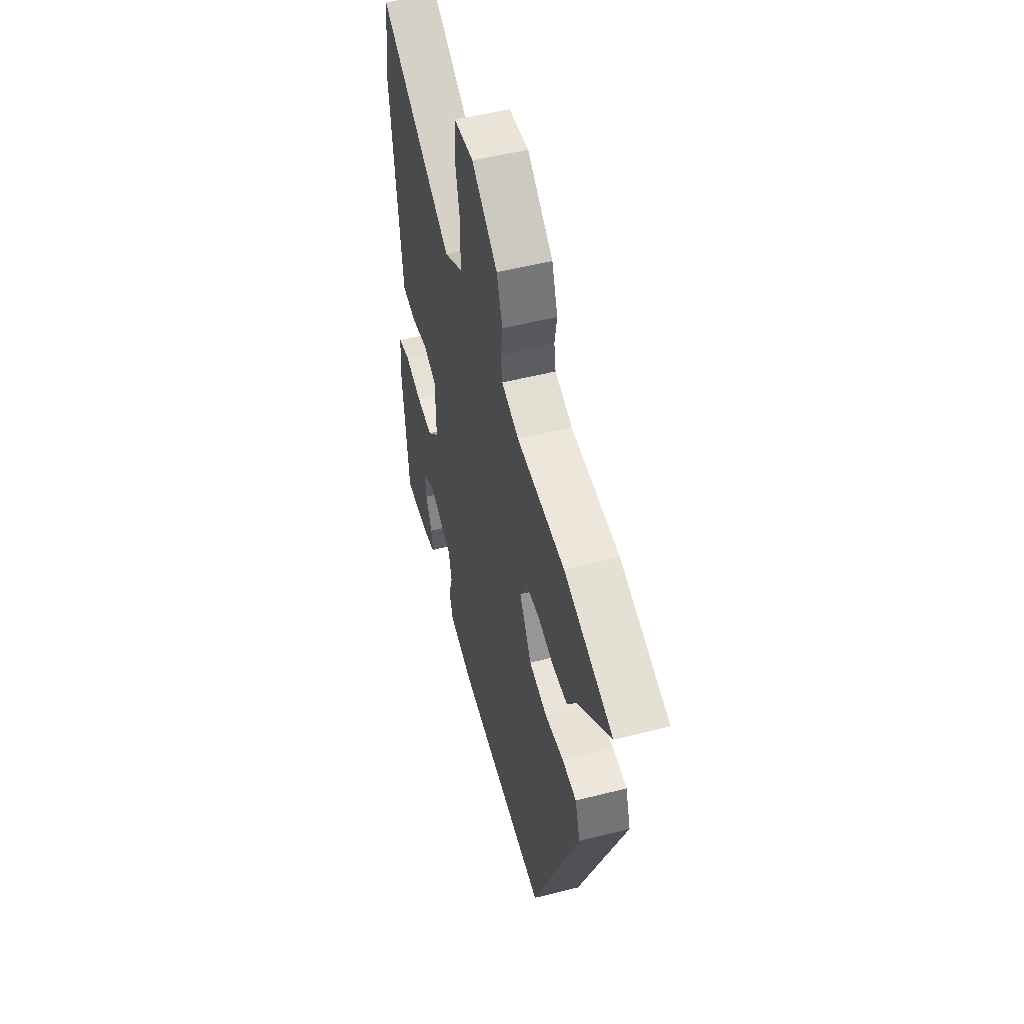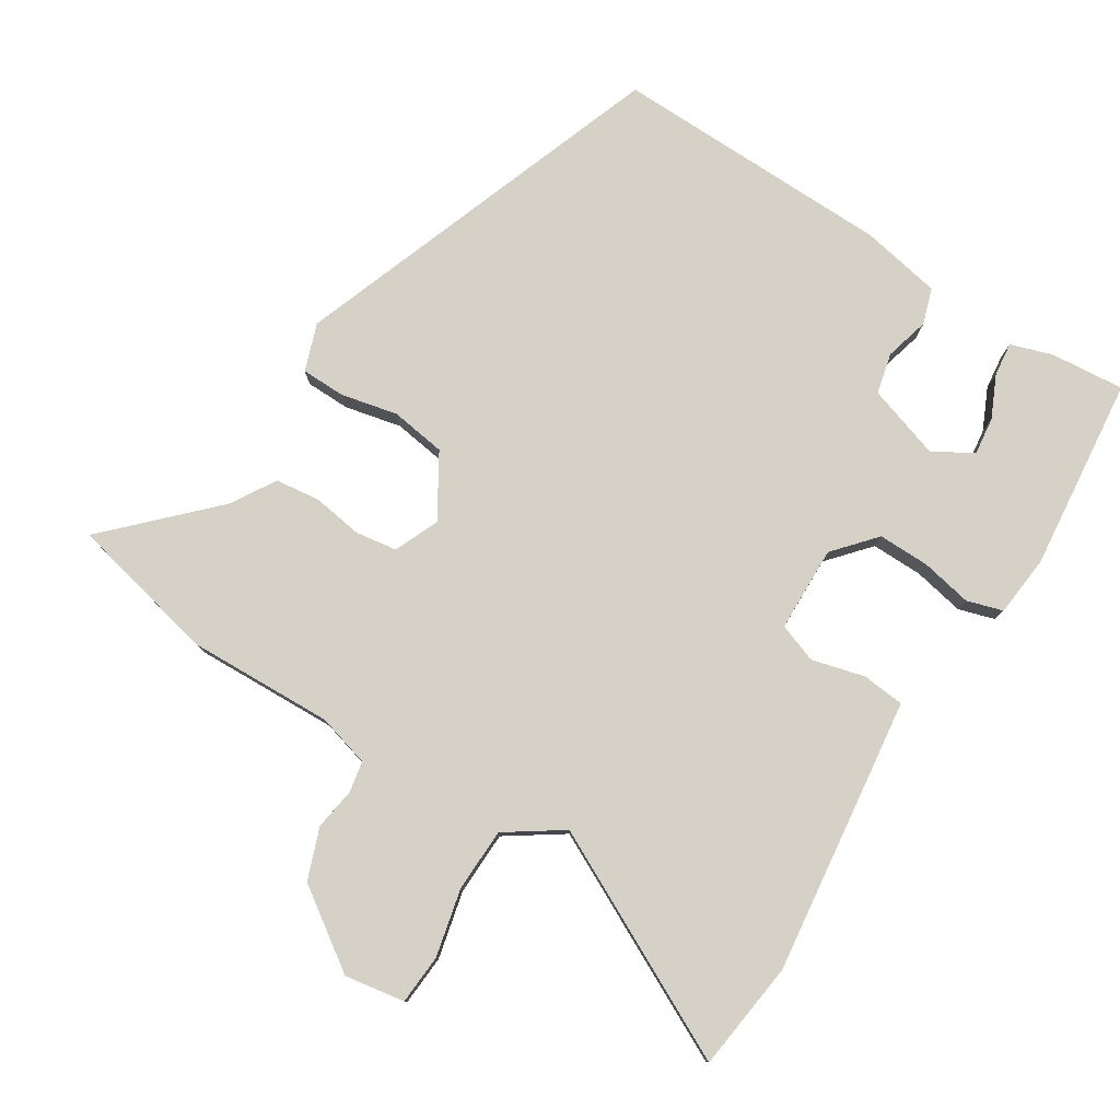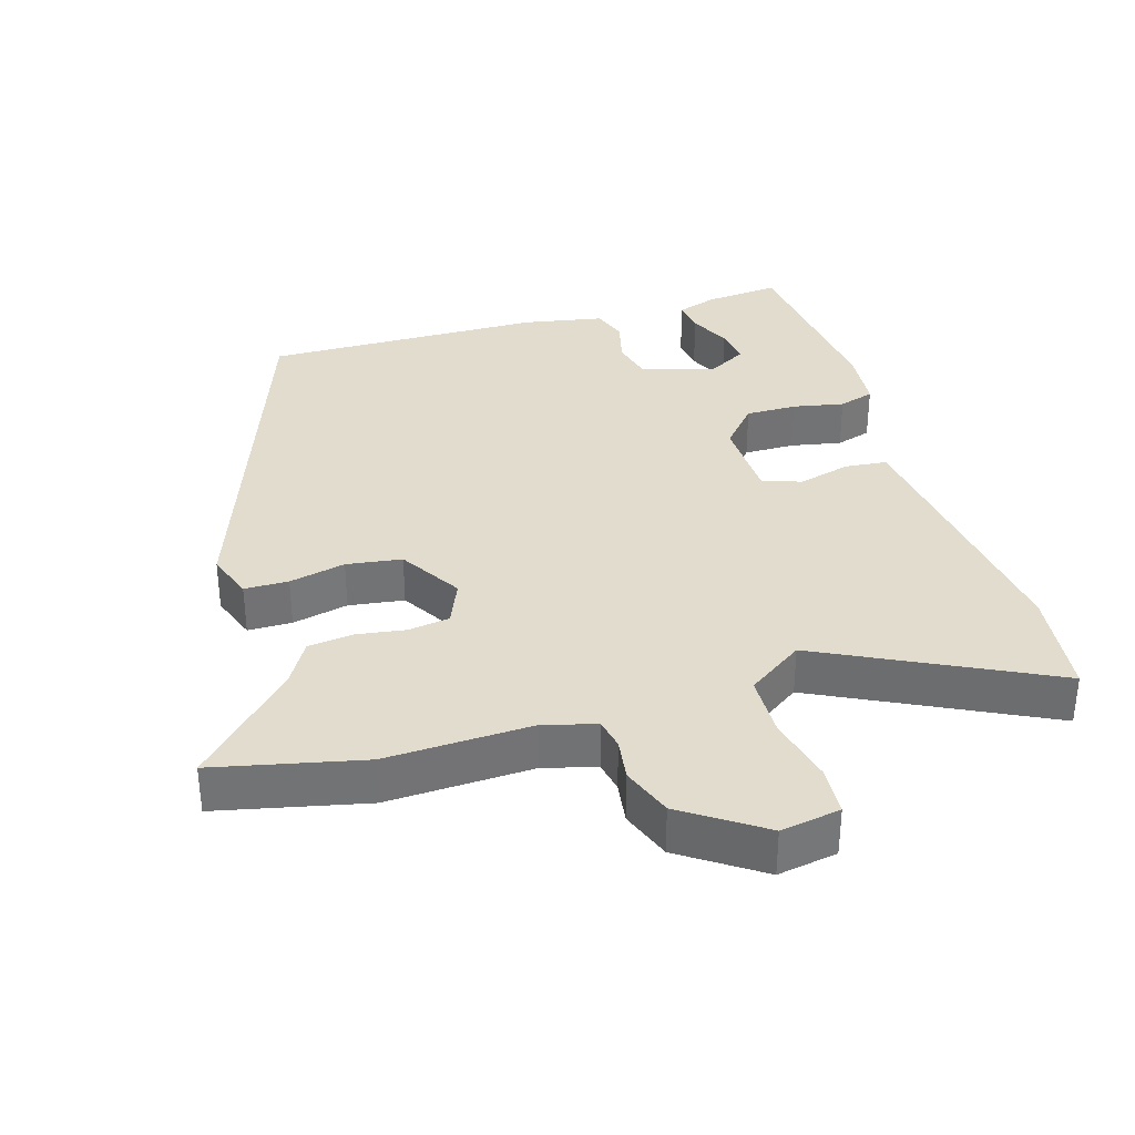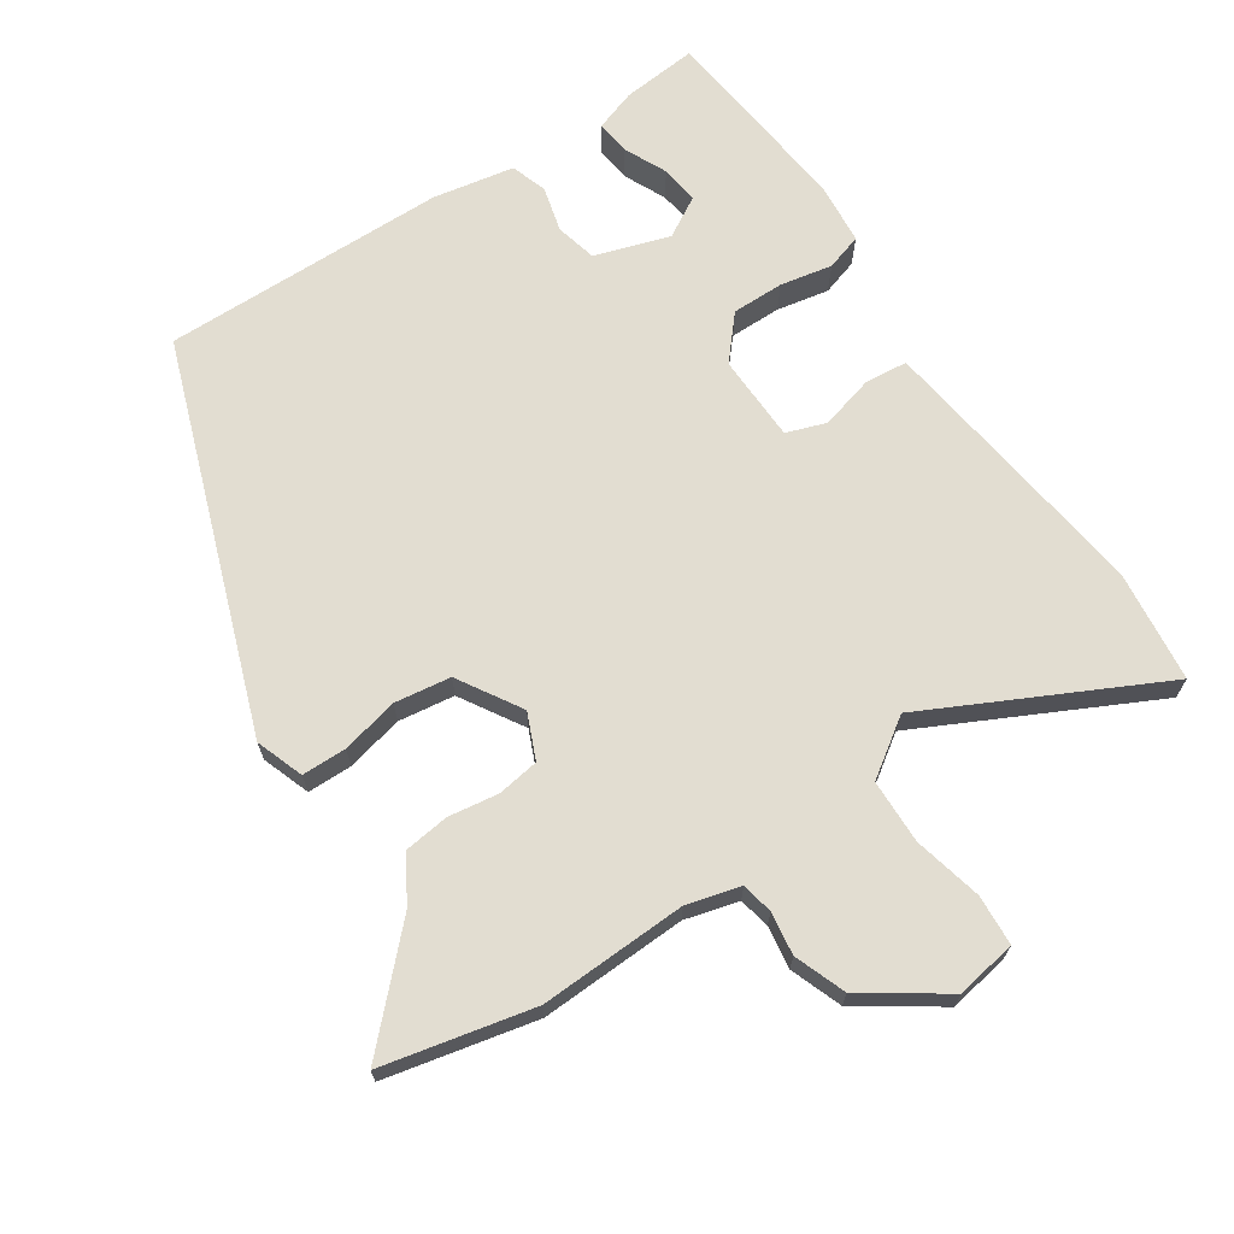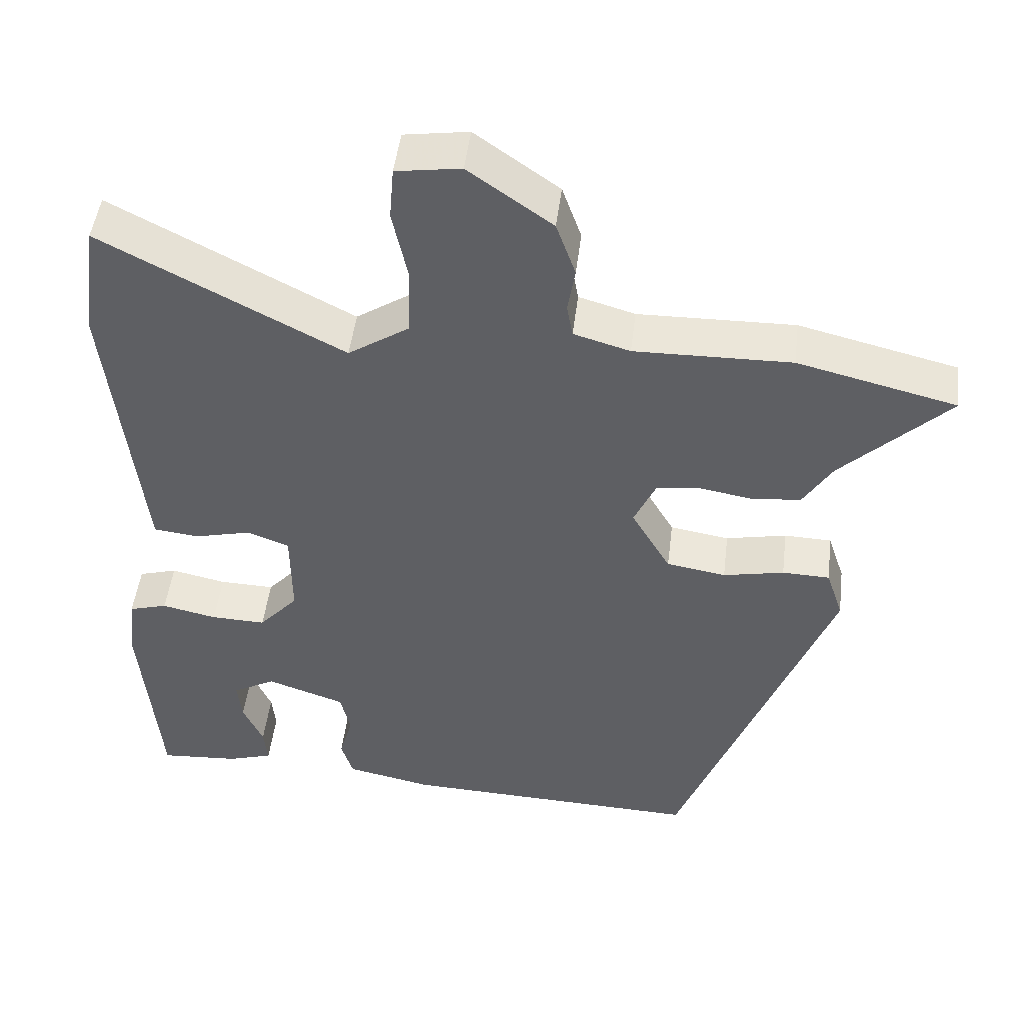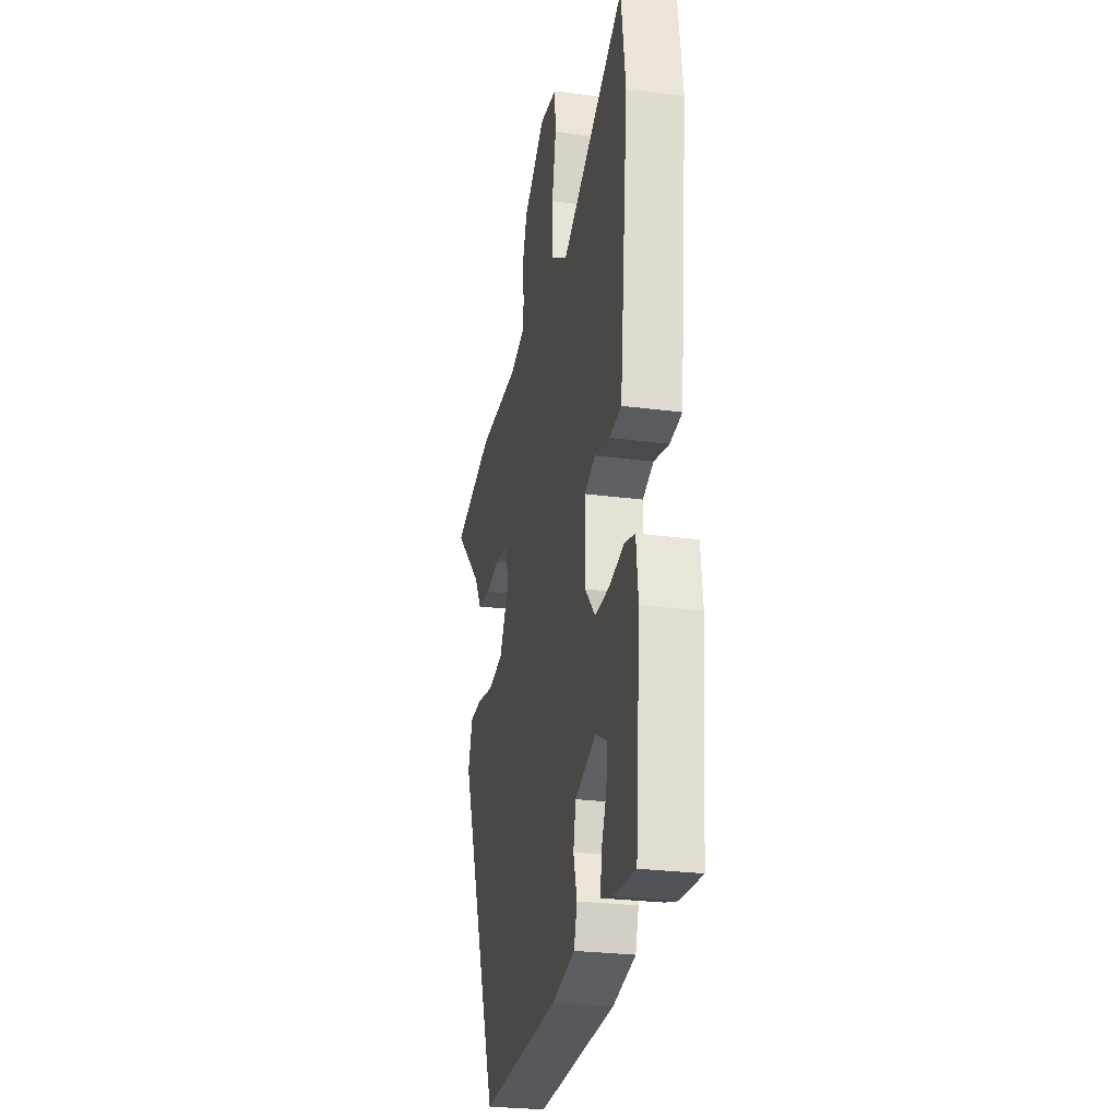
<metadata>
{"format":"obj","ext":"obj","renderer":"f3d","projection":"perspective","resolution":1024,"background":"white","views":[{"elev":53.2,"azim":-105.1,"up":"+Z"},{"elev":79.0,"azim":31.4,"up":"+Y"},{"elev":34.6,"azim":-17.9,"up":"+Y"},{"elev":68.5,"azim":-34.8,"up":"+Y"},{"elev":48.1,"azim":-173.1,"up":"+Z"},{"elev":-26.8,"azim":78.4,"up":"+Z"}]}
</metadata>
<code>
v 0.481 0.07 0.637
v 0.503 0.07 0.478
v 0.47 0.07 0.174
v 0.459 0.07 0.076
v 0.398 0.07 0.069
v 0.321 0.07 0.088
v 0.265 0.07 0.067
v 0.264 0.07 -0.057
v 0.317 0.07 -0.116
v 0.391 0.07 -0.114
v 0.465 0.07 -0.098
v 0.517 0.07 -0.113
v 0.527 0.07 -0.202
v 0.502 0.07 -0.483
v 0.394 0.07 -0.475
v 0.334 0.07 -0.456
v 0.339 0.07 -0.407
v 0.366 0.07 -0.346
v 0.372 0.07 -0.291
v 0.314 0.07 -0.259
v 0.208 0.07 -0.295
v 0.195 0.07 -0.354
v 0.213 0.07 -0.418
v 0.197 0.07 -0.47
v 0.081 0.07 -0.494
v -0.325 0.07 -0.508
v -0.532 0.07 0.036
v -0.509 0.07 0.105
v -0.445 0.07 0.107
v -0.363 0.07 0.09
v -0.283 0.07 0.103
v -0.23 0.07 0.194
v -0.259 0.07 0.258
v -0.319 0.07 0.266
v -0.391 0.07 0.254
v -0.456 0.07 0.261
v -0.495 0.07 0.324
v -0.64 0.07 0.466
v -0.426 0.07 0.518
v -0.215 0.07 0.514
v -0.139 0.07 0.536
v -0.131 0.07 0.581
v -0.141 0.07 0.642
v -0.115 0.07 0.716
v -0.002 0.07 0.796
v 0.085 0.07 0.783
v 0.091 0.07 0.711
v 0.07 0.07 0.613
v 0.074 0.07 0.521
v 0.156 0.07 0.467
v 0.481 0 0.637
v 0.503 0 0.478
v 0.47 0 0.174
v 0.459 0 0.076
v 0.398 0 0.069
v 0.321 0 0.088
v 0.265 0 0.067
v 0.264 0 -0.057
v 0.317 0 -0.116
v 0.391 0 -0.114
v 0.465 0 -0.098
v 0.517 0 -0.113
v 0.527 0 -0.202
v 0.502 0 -0.483
v 0.394 0 -0.475
v 0.334 0 -0.456
v 0.339 0 -0.407
v 0.366 0 -0.346
v 0.372 0 -0.291
v 0.314 0 -0.259
v 0.208 0 -0.295
v 0.195 0 -0.354
v 0.213 0 -0.418
v 0.197 0 -0.47
v 0.081 0 -0.494
v -0.325 0 -0.508
v -0.532 0 0.036
v -0.509 0 0.105
v -0.445 0 0.107
v -0.363 0 0.09
v -0.283 0 0.103
v -0.23 0 0.194
v -0.259 0 0.258
v -0.319 0 0.266
v -0.391 0 0.254
v -0.456 0 0.261
v -0.495 0 0.324
v -0.64 0 0.466
v -0.426 0 0.518
v -0.215 0 0.514
v -0.139 0 0.536
v -0.131 0 0.581
v -0.141 0 0.642
v -0.115 0 0.716
v -0.002 0 0.796
v 0.085 0 0.783
v 0.091 0 0.711
v 0.07 0 0.613
v 0.074 0 0.521
v 0.156 0 0.467
f 45 46 47 48
f 45 48 49
f 42 43 44 45
f 41 42 45 49
f 40 41 49 50
f 37 38 39 40
f 34 35 36 37
f 33 34 37 40
f 32 33 40 50
f 27 28 29 30
f 27 30 31
f 26 27 31
f 22 23 24 25
f 21 22 25 26
f 15 16 17 18
f 15 18 19
f 14 15 19
f 13 14 19
f 10 11 12 13
f 9 10 13 19
f 8 9 19 20
f 3 4 5 6
f 3 6 7
f 2 3 7
f 1 2 7
f 50 1 7
f 32 50 7 8
f 21 26 31 32
f 8 20 21 32
f 98 97 96 95
f 99 98 95
f 95 94 93 92
f 99 95 92 91
f 100 99 91 90
f 90 89 88 87
f 87 86 85 84
f 90 87 84 83
f 100 90 83 82
f 80 79 78 77
f 81 80 77
f 81 77 76
f 75 74 73 72
f 76 75 72 71
f 68 67 66 65
f 69 68 65
f 69 65 64
f 69 64 63
f 63 62 61 60
f 69 63 60 59
f 70 69 59 58
f 56 55 54 53
f 57 56 53
f 57 53 52
f 57 52 51
f 57 51 100
f 58 57 100 82
f 82 81 76 71
f 82 71 70 58
f 1 51 52 2
f 2 52 53 3
f 3 53 54 4
f 4 54 55 5
f 5 55 56 6
f 6 56 57 7
f 7 57 58 8
f 8 58 59 9
f 9 59 60 10
f 10 60 61 11
f 11 61 62 12
f 12 62 63 13
f 13 63 64 14
f 14 64 65 15
f 15 65 66 16
f 16 66 67 17
f 17 67 68 18
f 18 68 69 19
f 19 69 70 20
f 20 70 71 21
f 21 71 72 22
f 22 72 73 23
f 23 73 74 24
f 24 74 75 25
f 25 75 76 26
f 26 76 77 27
f 27 77 78 28
f 28 78 79 29
f 29 79 80 30
f 30 80 81 31
f 31 81 82 32
f 32 82 83 33
f 33 83 84 34
f 34 84 85 35
f 35 85 86 36
f 36 86 87 37
f 37 87 88 38
f 38 88 89 39
f 39 89 90 40
f 40 90 91 41
f 41 91 92 42
f 42 92 93 43
f 43 93 94 44
f 44 94 95 45
f 45 95 96 46
f 46 96 97 47
f 47 97 98 48
f 48 98 99 49
f 49 99 100 50
f 50 100 51 1

</code>
